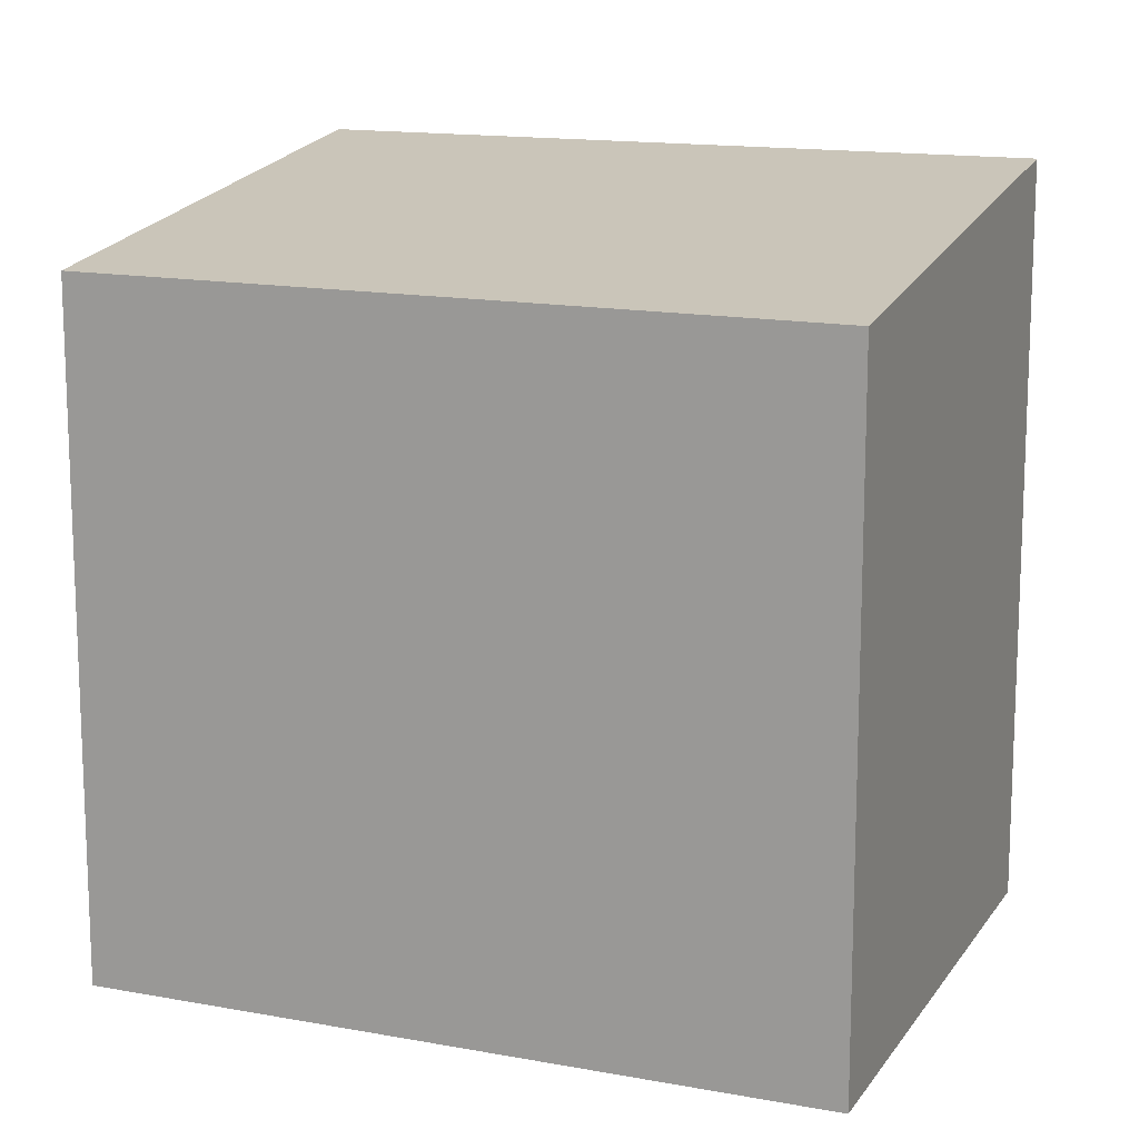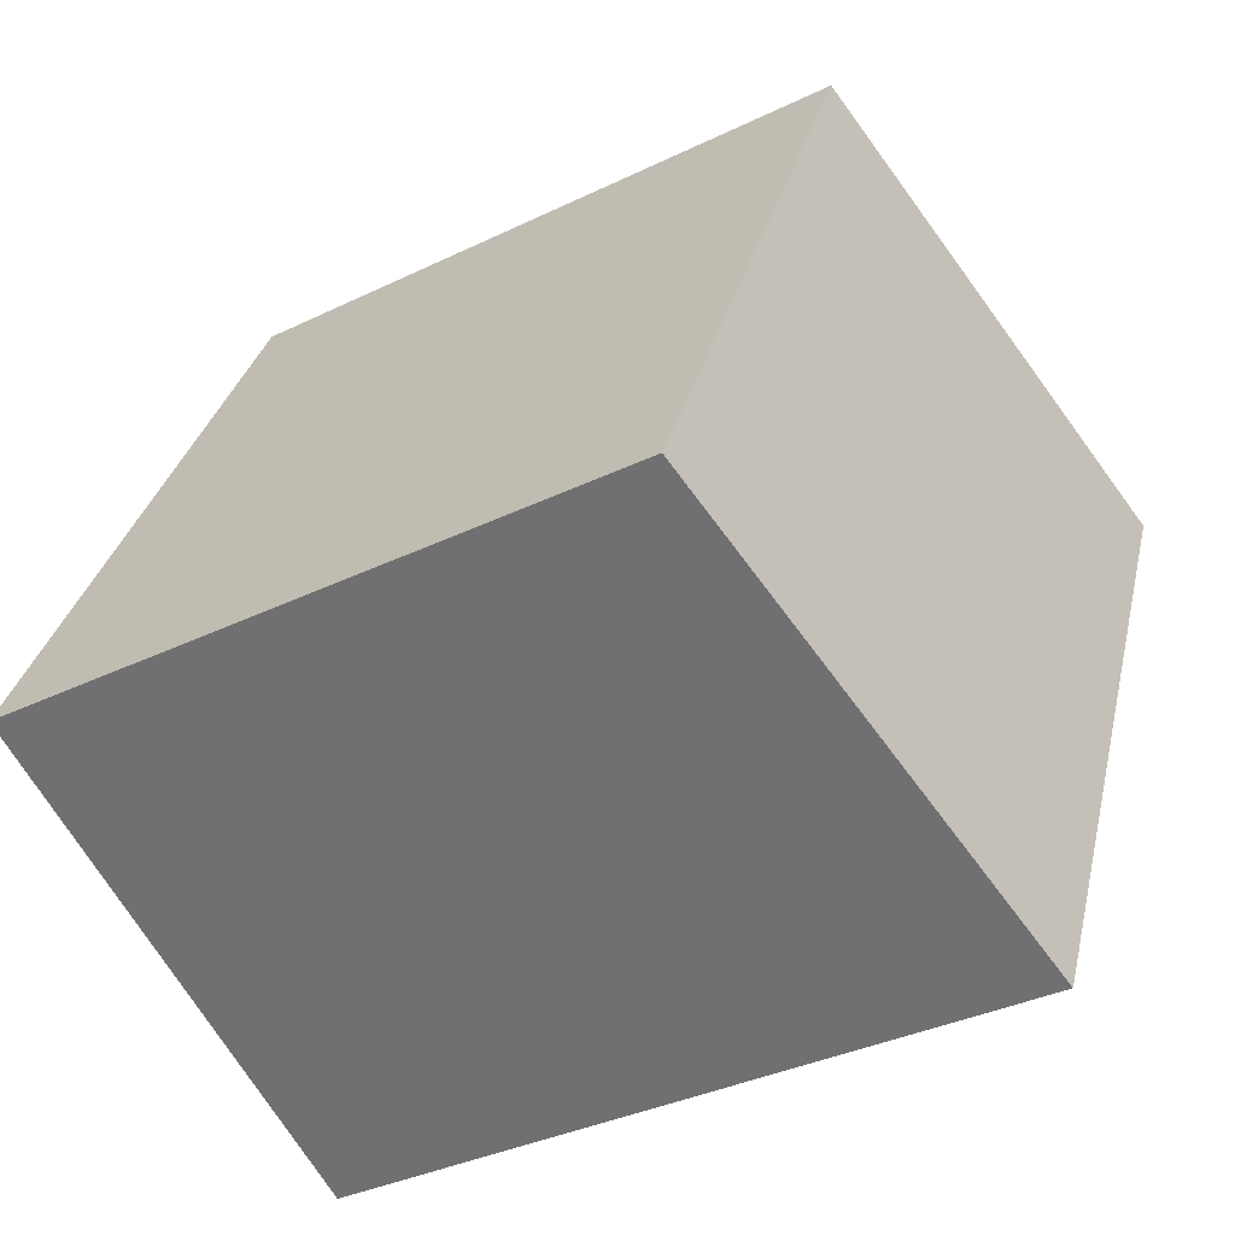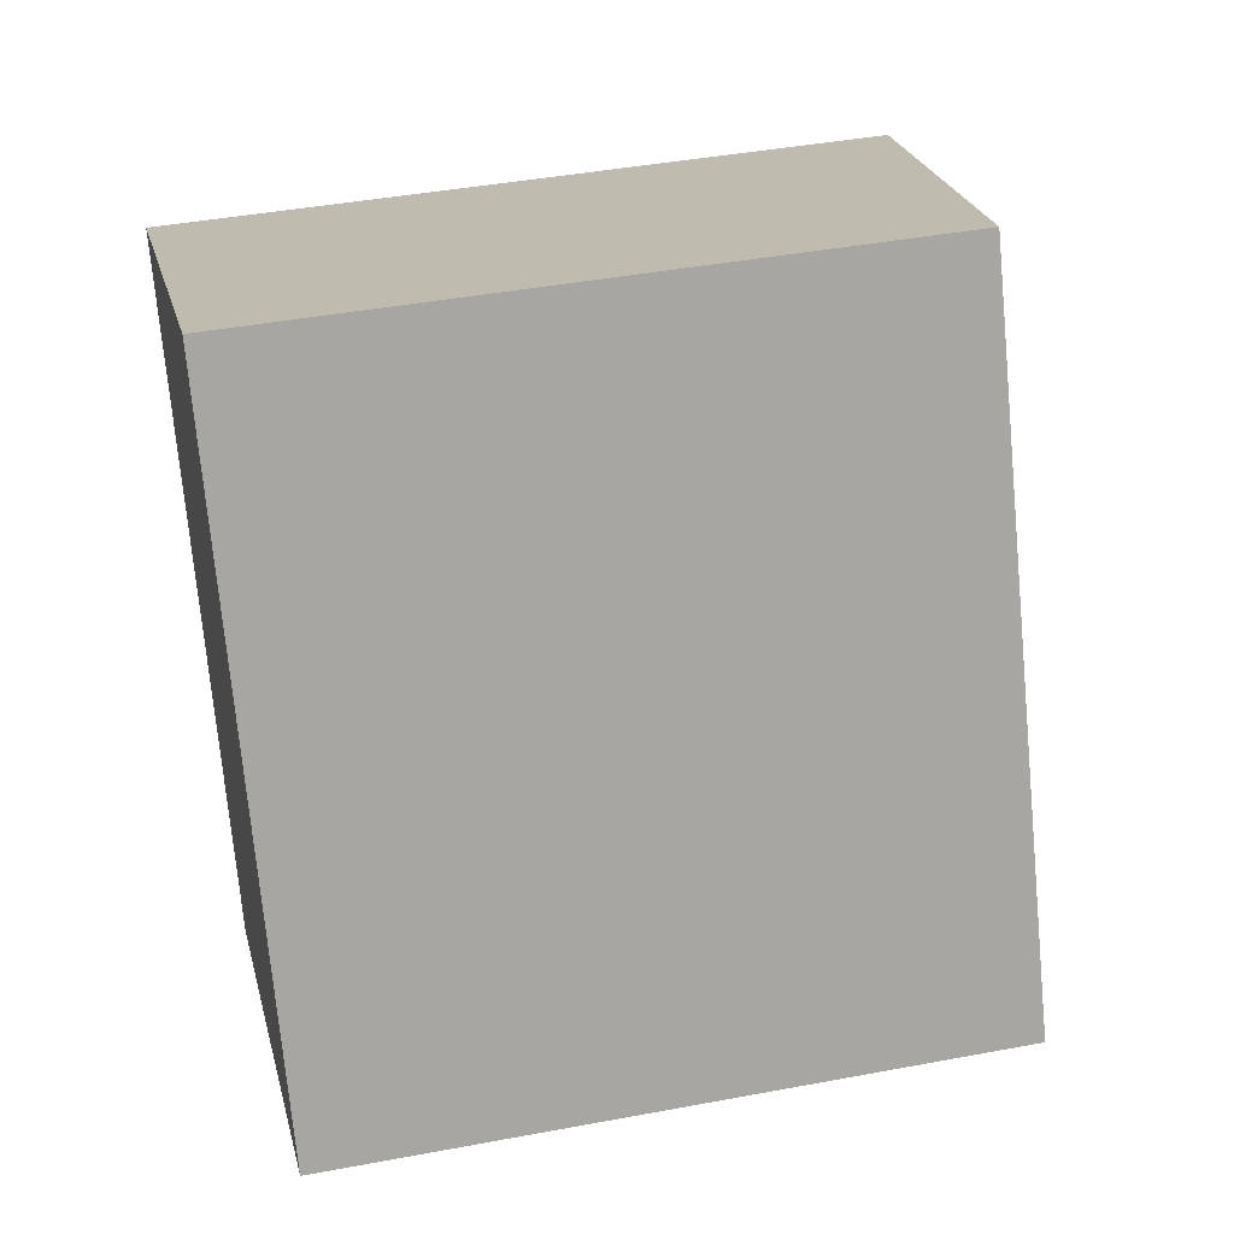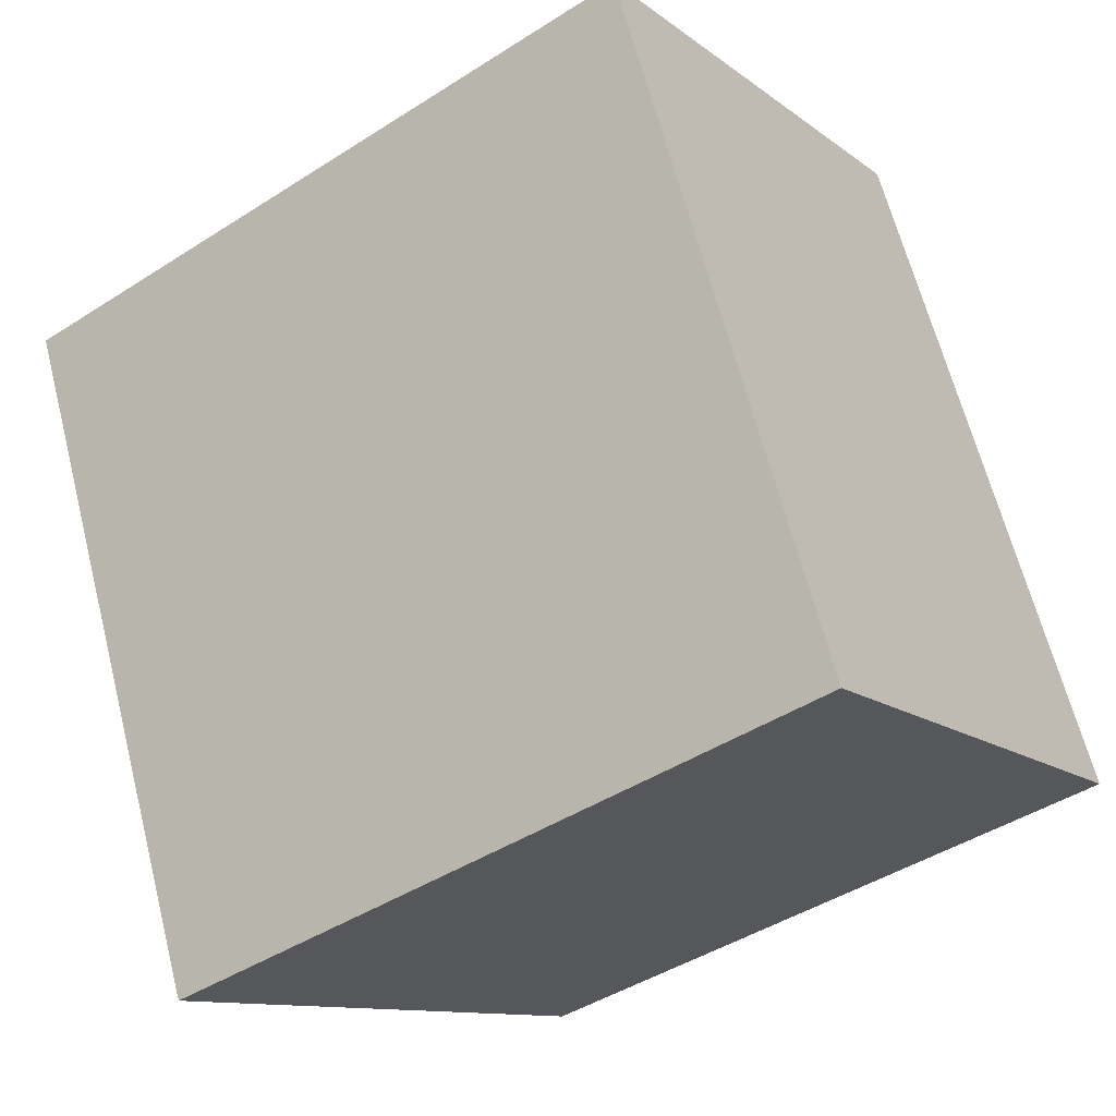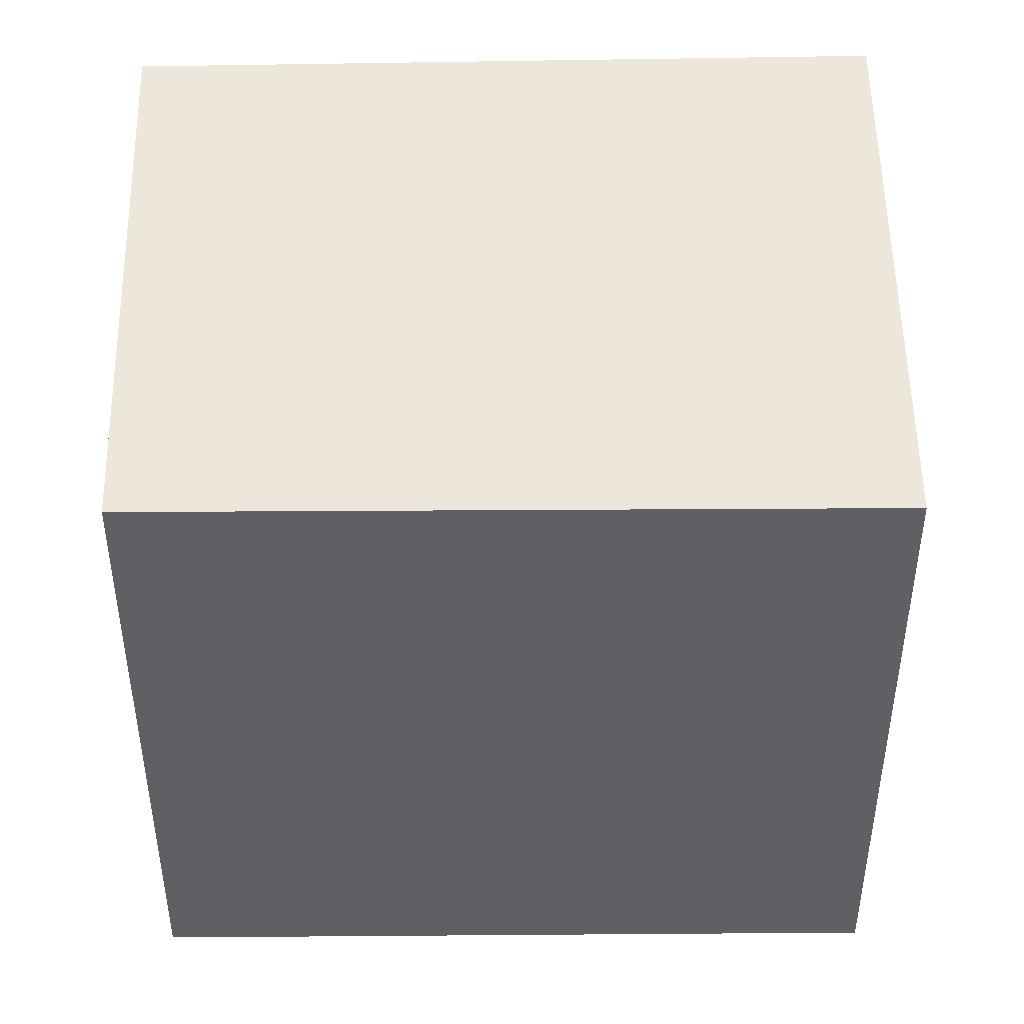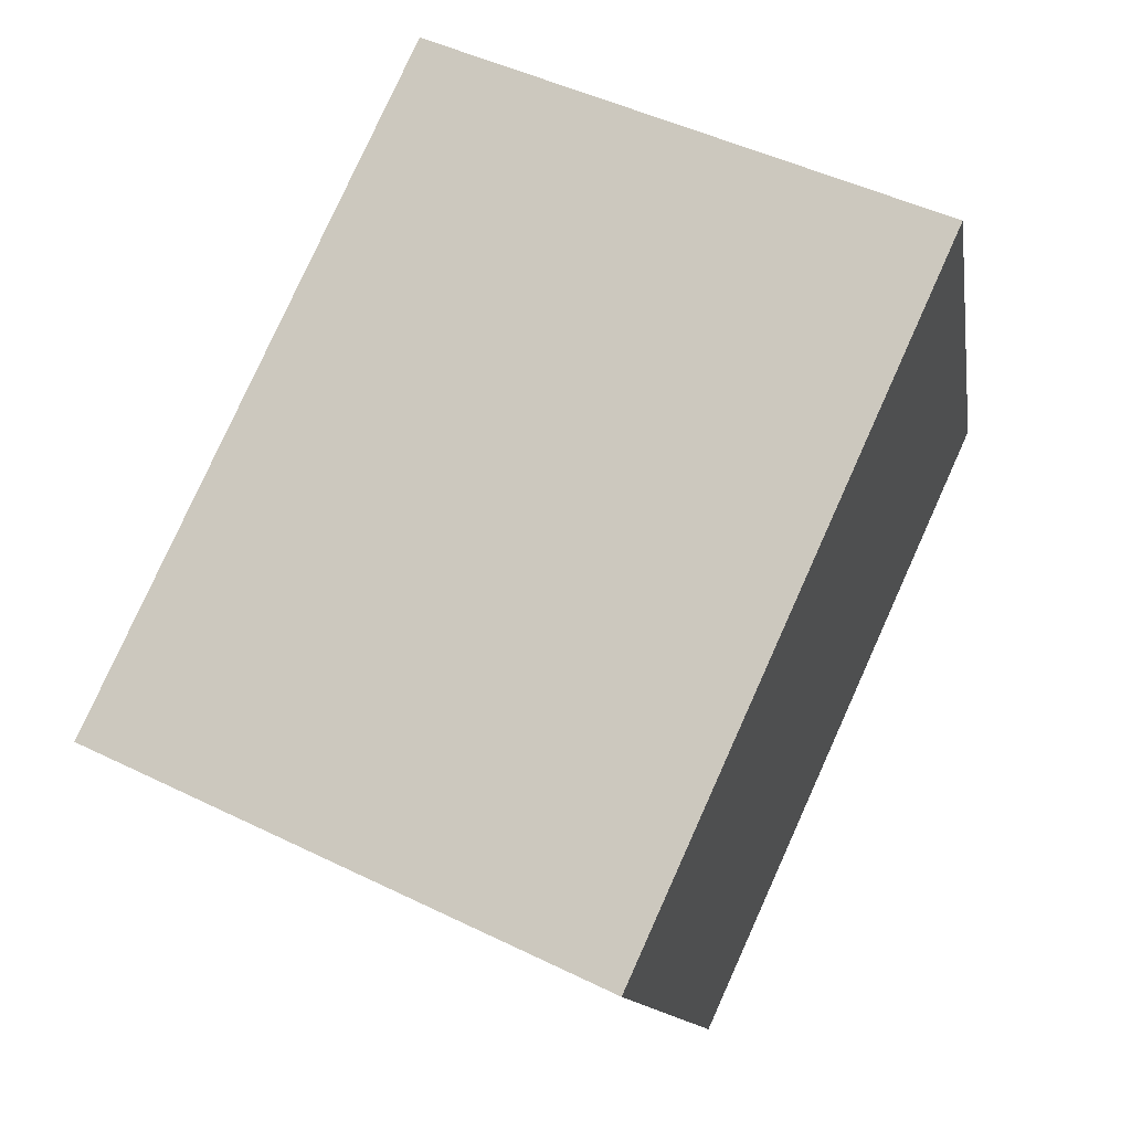
<metadata>
{"format":"obj","ext":"obj","renderer":"f3d","projection":"perspective","resolution":1024,"background":"white","views":[{"elev":14.5,"azim":87.0,"up":"+Y"},{"elev":-35.9,"azim":122.5,"up":"+Z"},{"elev":41.6,"azim":77.2,"up":"+Z"},{"elev":-44.5,"azim":-53.2,"up":"+Z"},{"elev":47.0,"azim":64.2,"up":"+Y"},{"elev":-11.8,"azim":-171.4,"up":"+Z"}]}
</metadata>
<code>
v  0 4.987 3.054e-16
v  5.489 4.508 -2.911
v  2.046 4.987 -4.507
v  3.376 4.517 1.558
v  2.046 2.76e-16 -4.507
v  5.489 1.782e-16 -2.911
v  0 0 0
v  3.376 -9.54e-17 1.558
g defaultobject
f 1 2 3
f 2 1 4
f 2 5 3
f 5 2 6
f 5 1 3
f 1 5 7
f 7 4 1
f 4 7 8
f 8 2 4
f 2 8 6
f 8 5 6
f 5 8 7

</code>
